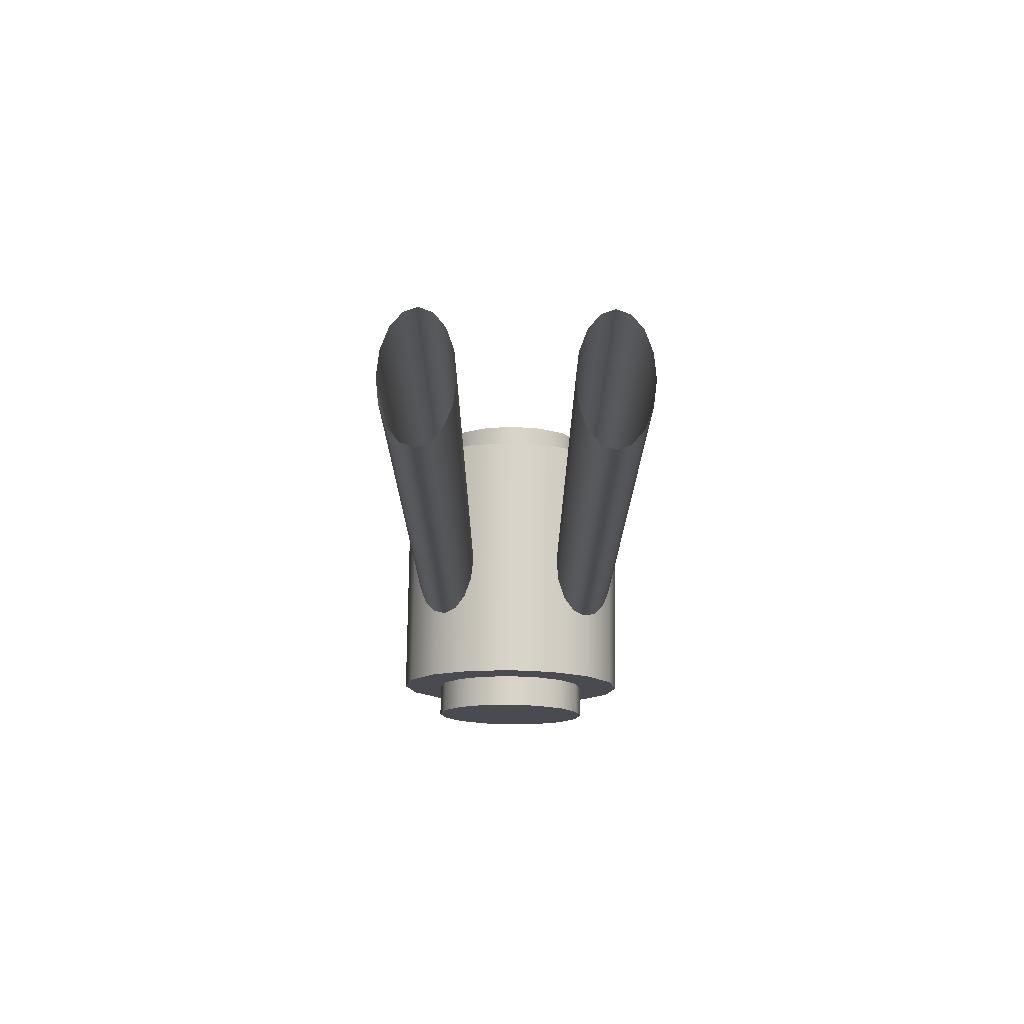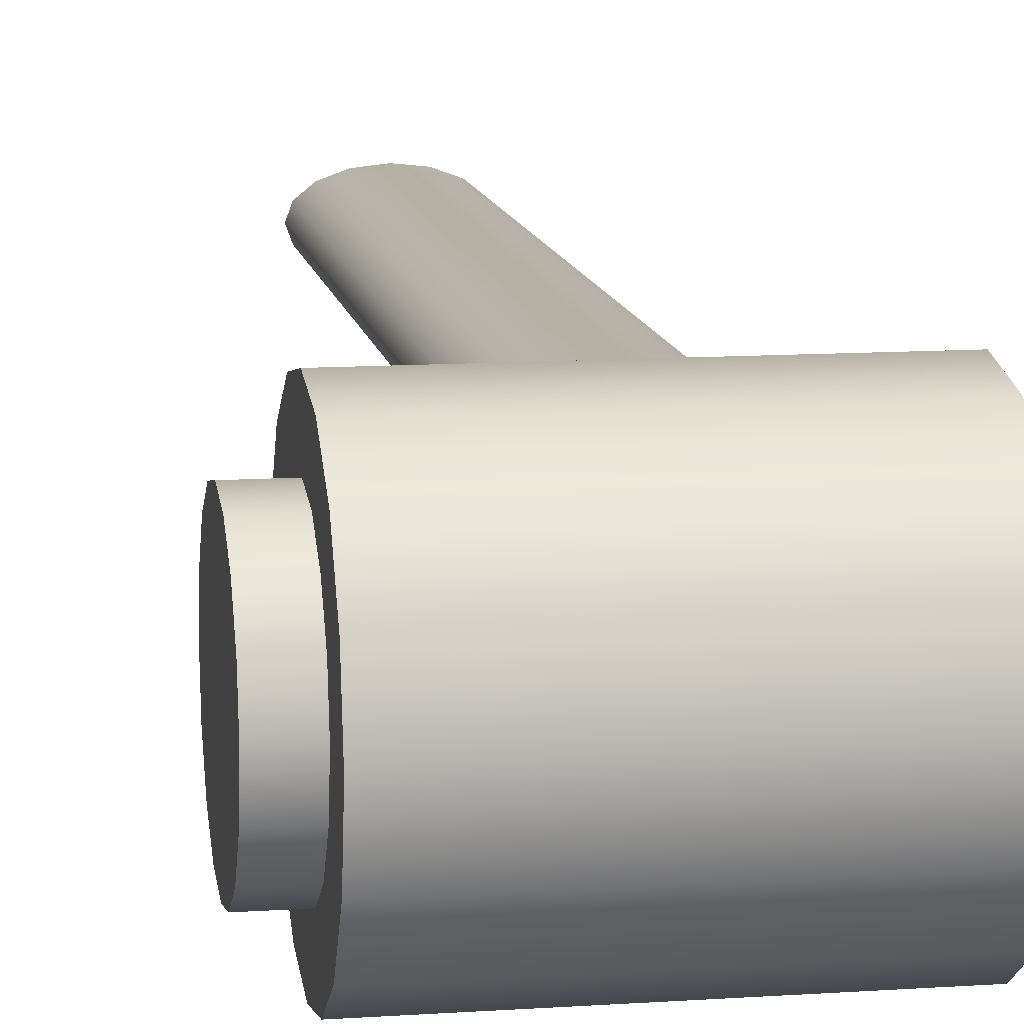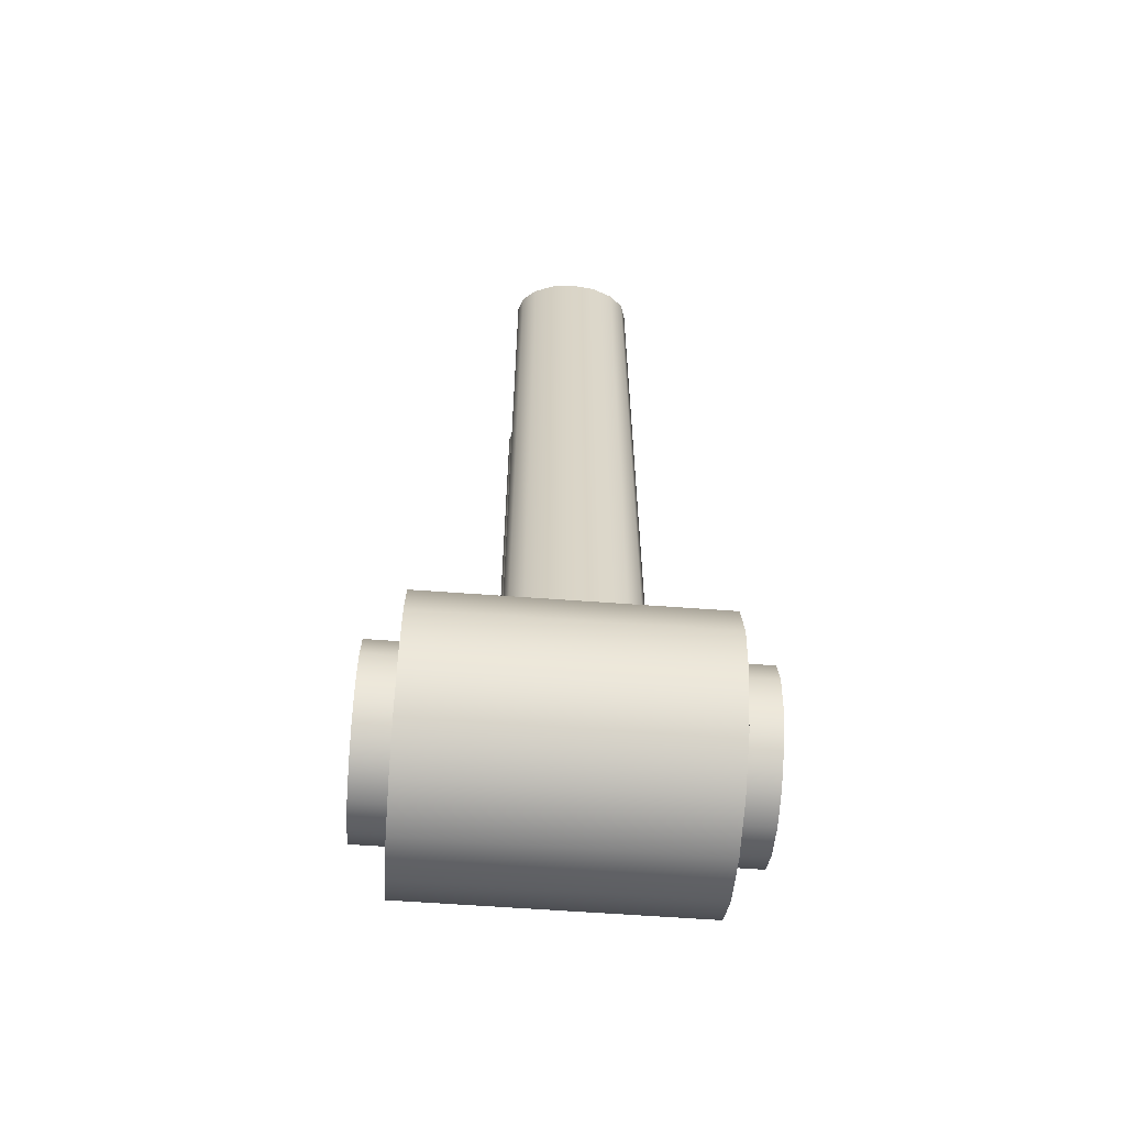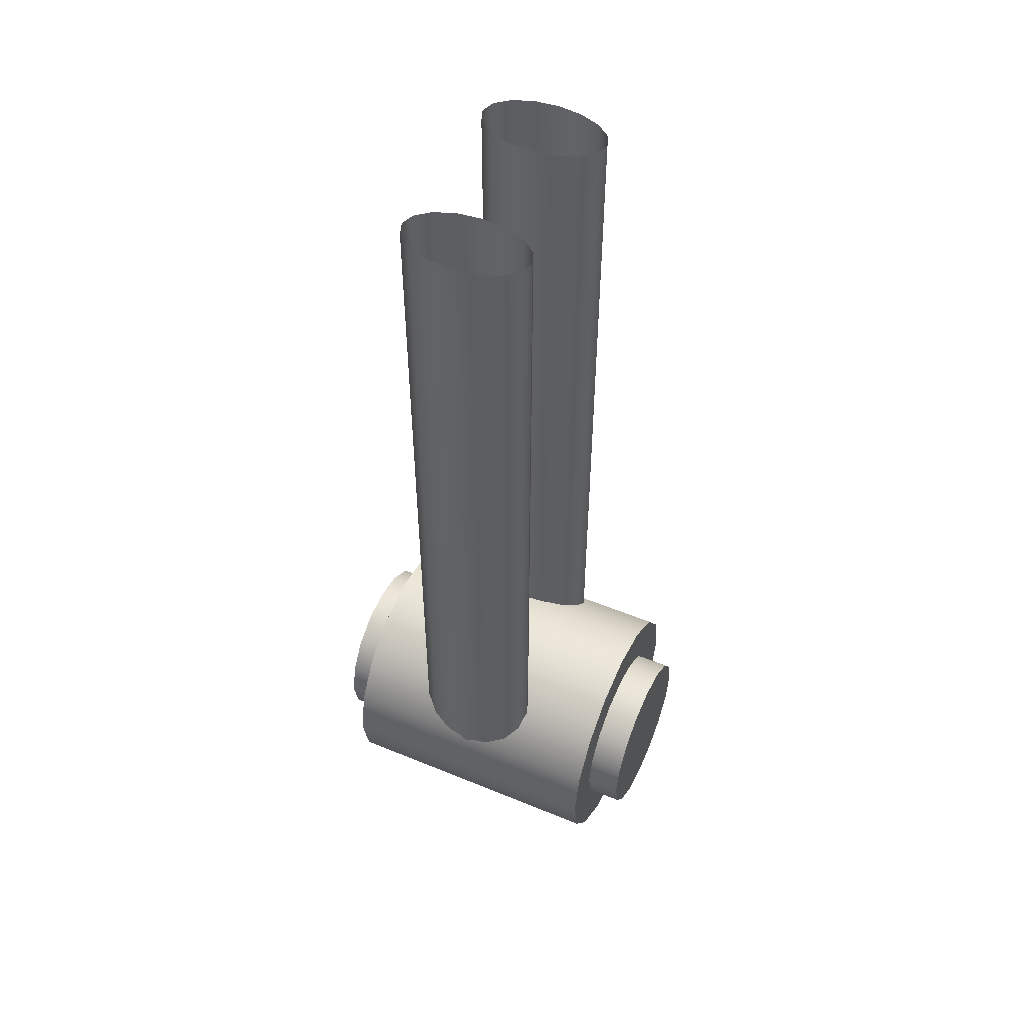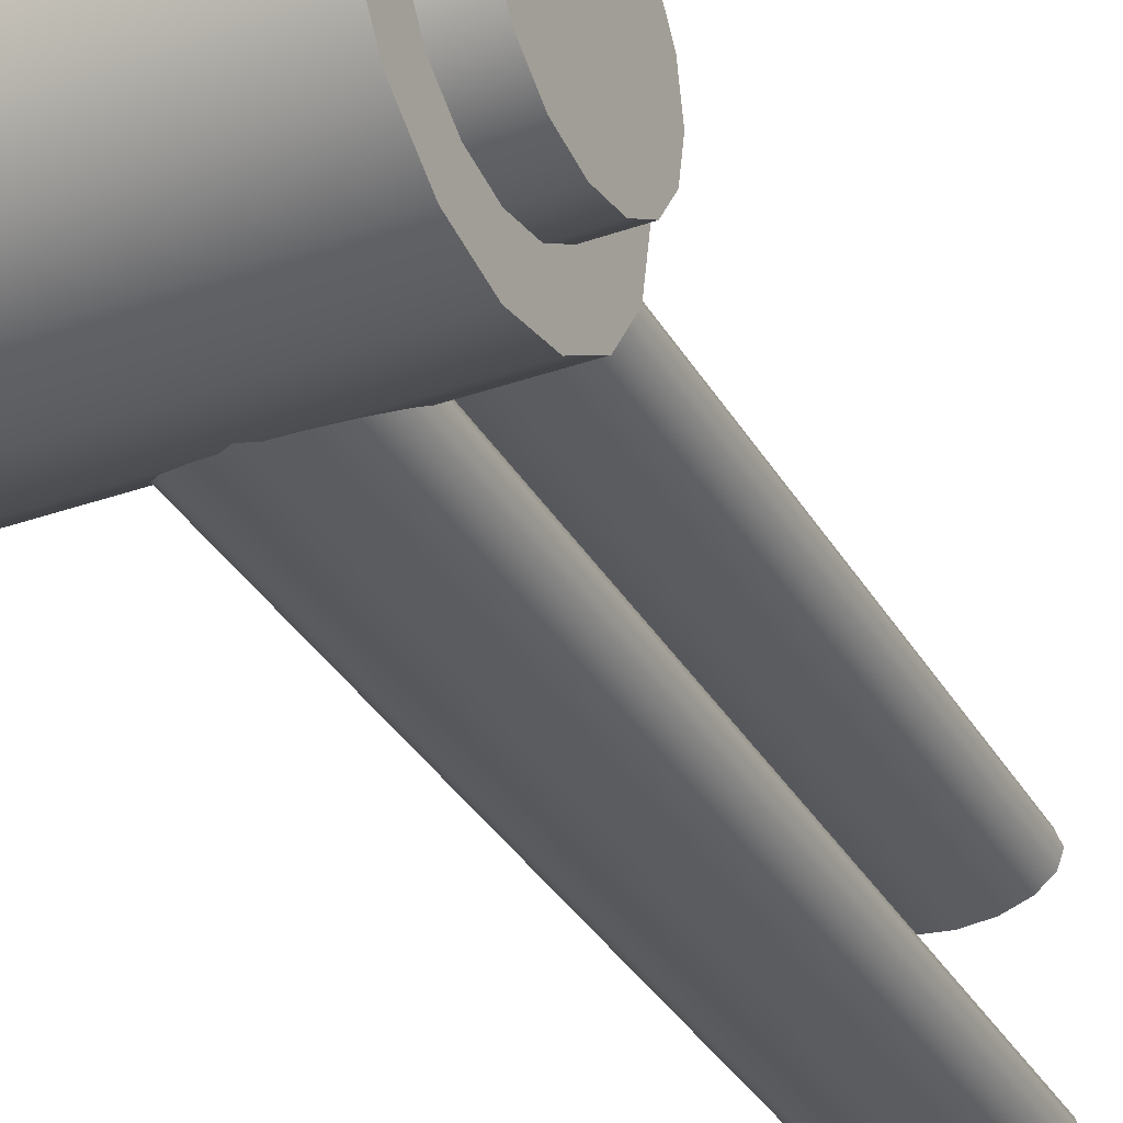
<metadata>
{"format":"obj","ext":"obj","renderer":"f3d","projection":"perspective","resolution":1024,"background":"white","views":[{"elev":75.6,"azim":90.7,"up":"+Y"},{"elev":11.6,"azim":-9.3,"up":"+Z"},{"elev":-61.5,"azim":-4.3,"up":"+Y"},{"elev":51.3,"azim":-155.8,"up":"+Y"},{"elev":-33.5,"azim":25.8,"up":"+Z"}]}
</metadata>
<code>
g BazookaArm
v -0.4709 3.555e-08 -0.2354
v 0.4709 -3.555e-08 -0.2354
v -0.4709 0.0901 -0.2175
v 0.4709 0.0901 -0.2175
v -0.4709 0.1665 -0.1665
v 0.4709 0.1665 -0.1665
v -0.4709 0.2175 -0.0901
v 0.4709 0.2175 -0.0901
v -0.4709 0.2354 1.029e-08
v 0.4709 0.2354 1.029e-08
v -0.4709 0.2175 0.0901
v 0.4709 0.2175 0.0901
v -0.4709 0.1665 0.1665
v 0.4709 0.1665 0.1665
v -0.4709 0.0901 0.2175
v 0.4709 0.0901 0.2175
v -0.4709 1.497e-08 0.2354
v 0.4709 -5.614e-08 0.2354
v -0.4709 -0.0901 0.2175
v 0.4709 -0.0901 0.2175
v -0.4709 -0.1665 0.1665
v 0.4709 -0.1665 0.1665
v -0.4709 -0.2175 0.0901
v 0.4709 -0.2175 0.0901
v -0.4709 -0.2354 -2.808e-09
v 0.4709 -0.2354 -2.808e-09
v -0.4709 -0.2175 -0.0901
v 0.4709 -0.2175 -0.0901
v -0.4709 -0.1665 -0.1665
v 0.4709 -0.1665 -0.1665
v -0.4709 -0.0901 -0.2175
v 0.4709 -0.0901 -0.2175
v -0.4709 3.555e-08 -0.2354
v 0.4709 -3.555e-08 -0.2354
v -0.4709 -0.2175 -0.0901
v -0.4709 -0.2175 0.0901
v -0.4709 -0.2354 -2.808e-09
v -0.4709 -0.1665 0.1665
v -0.4709 -0.1665 -0.1665
v -0.4709 -0.0901 -0.2175
v -0.4709 -0.0901 0.2175
v -0.4709 1.497e-08 0.2354
v -0.4709 3.555e-08 -0.2354
v -0.4709 0.0901 0.2175
v -0.4709 0.0901 -0.2175
v -0.4709 0.1665 -0.1665
v -0.4709 0.1665 0.1665
v -0.4709 0.2175 0.0901
v -0.4709 0.2175 -0.0901
v -0.4709 0.2354 1.029e-08
v 0.4709 -0.2175 0.0901
v 0.4709 -0.2175 -0.0901
v 0.4709 -0.2354 -2.808e-09
v 0.4709 -0.1665 0.1665
v 0.4709 -0.1665 -0.1665
v 0.4709 -0.0901 -0.2175
v 0.4709 -0.0901 0.2175
v 0.4709 -3.555e-08 -0.2354
v 0.4709 -5.614e-08 0.2354
v 0.4709 0.0901 0.2175
v 0.4709 0.0901 -0.2175
v 0.4709 0.1665 -0.1665
v 0.4709 0.1665 0.1665
v 0.4709 0.2175 -0.0901
v 0.4709 0.2175 0.0901
v 0.4709 0.2354 1.029e-08
v -0.3777 2.852e-08 -0.3543
v 0.3777 -2.852e-08 -0.3543
v -0.3777 0.1356 -0.3274
v 0.3777 0.1356 -0.3274
v -0.3777 0.2506 -0.2506
v 0.3777 0.2506 -0.2506
v -0.3777 0.3274 -0.1356
v 0.3777 0.3274 -0.1356
v -0.3777 0.3543 1.549e-08
v 0.3777 0.3543 1.549e-08
v -0.3777 0.3274 0.1356
v 0.3777 0.3274 0.1356
v -0.3777 0.2506 0.2506
v 0.3777 0.2506 0.2506
v -0.3777 0.1356 0.3274
v 0.3777 0.1356 0.3274
v -0.3777 -2.459e-09 0.3543
v 0.3777 -5.95e-08 0.3543
v -0.3777 -0.1356 0.3274
v 0.3777 -0.1356 0.3274
v -0.3777 -0.2506 0.2506
v 0.3777 -0.2506 0.2506
v -0.3777 -0.3274 0.1356
v 0.3777 -0.3274 0.1356
v -0.3777 -0.3543 -4.226e-09
v 0.3777 -0.3543 -4.226e-09
v -0.3777 -0.3274 -0.1356
v 0.3777 -0.3274 -0.1356
v -0.3777 -0.2506 -0.2506
v 0.3777 -0.2506 -0.2506
v -0.3777 -0.1356 -0.3274
v 0.3777 -0.1356 -0.3274
v -0.3777 2.852e-08 -0.3543
v 0.3777 -2.852e-08 -0.3543
v -0.3777 -0.3274 -0.1356
v -0.3777 -0.3274 0.1356
v -0.3777 -0.3543 -4.226e-09
v -0.3777 -0.2506 0.2506
v -0.3777 -0.2506 -0.2506
v -0.3777 -0.1356 -0.3274
v -0.3777 -0.1356 0.3274
v -0.3777 -2.459e-09 0.3543
v -0.3777 2.852e-08 -0.3543
v -0.3777 0.1356 0.3274
v -0.3777 0.1356 -0.3274
v -0.3777 0.2506 0.2506
v -0.3777 0.2506 -0.2506
v -0.3777 0.3274 0.1356
v -0.3777 0.3274 -0.1356
v -0.3777 0.3543 1.549e-08
v 0.3777 -0.3274 0.1356
v 0.3777 -0.3274 -0.1356
v 0.3777 -0.3543 -4.226e-09
v 0.3777 -0.2506 0.2506
v 0.3777 -0.2506 -0.2506
v 0.3777 -0.1356 -0.3274
v 0.3777 -0.1356 0.3274
v 0.3777 -2.852e-08 -0.3543
v 0.3777 -5.95e-08 0.3543
v 0.3777 0.1356 0.3274
v 0.3777 0.1356 -0.3274
v 0.3777 0.2506 -0.2506
v 0.3777 0.2506 0.2506
v 0.3777 0.3274 -0.1356
v 0.3777 0.3274 0.1356
v 0.3777 0.3543 1.549e-08
v -0.1587 -0.05147 -0.2378
v -0.1587 2.183 -0.2378
v -0.1458 -0.05147 -0.2024
v -0.1458 2.183 -0.2024
v -0.1093 -0.05147 -0.1724
v -0.1093 2.183 -0.1724
v -0.0546 -0.05147 -0.1524
v -0.0546 2.183 -0.1524
v 0.009916 -0.05147 -0.1454
v 0.009917 2.183 -0.1454
v 0.07443 -0.05147 -0.1524
v 0.07443 2.183 -0.1524
v 0.1291 -0.05147 -0.1724
v 0.1291 2.183 -0.1724
v 0.1657 -0.05147 -0.2024
v 0.1657 2.183 -0.2024
v 0.1785 -0.05147 -0.2378
v 0.1785 2.183 -0.2378
v 0.1657 -0.05147 -0.2731
v 0.1657 2.183 -0.2731
v 0.1291 -0.05147 -0.3031
v 0.1291 2.183 -0.3031
v 0.07443 -0.05147 -0.3232
v 0.07443 2.183 -0.3232
v 0.009916 -0.05147 -0.3302
v 0.009917 2.183 -0.3302
v -0.0546 -0.05147 -0.3232
v -0.0546 2.183 -0.3232
v -0.1093 -0.05147 -0.3031
v -0.1093 2.183 -0.3031
v -0.1458 -0.05147 -0.2731
v -0.1458 2.183 -0.2731
v -0.1587 -0.05147 -0.2378
v -0.1587 2.183 -0.2378
v -0.1587 -0.05147 0.2179
v -0.1458 -0.05147 0.1826
v -0.1587 2.183 0.2179
v -0.1458 2.183 0.1826
v -0.1093 -0.05147 0.1526
v -0.1093 2.183 0.1526
v -0.0546 -0.05147 0.1326
v -0.0546 2.183 0.1326
v 0.009916 -0.05147 0.1255
v 0.009917 2.183 0.1255
v 0.07443 -0.05147 0.1326
v 0.07443 2.183 0.1326
v 0.1291 -0.05147 0.1526
v 0.1291 2.183 0.1526
v 0.1657 -0.05147 0.1826
v 0.1657 2.183 0.1826
v 0.1785 -0.05147 0.2179
v 0.1785 2.183 0.2179
v 0.1657 -0.05147 0.2533
v 0.1657 2.183 0.2533
v 0.1291 -0.05147 0.2833
v 0.1291 2.183 0.2833
v 0.07443 -0.05147 0.3033
v 0.07443 2.183 0.3033
v 0.009916 -0.05147 0.3104
v 0.009917 2.183 0.3104
v -0.0546 -0.05147 0.3033
v -0.0546 2.183 0.3033
v -0.1093 -0.05147 0.2833
v -0.1093 2.183 0.2833
v -0.1458 -0.05147 0.2533
v -0.1458 2.183 0.2533
v -0.1587 -0.05147 0.2179
v -0.1587 2.183 0.2179
g BazookaArm_0
f 3 2 1
f 4 2 3
f 5 4 3
f 6 4 5
f 7 6 5
f 8 6 7
f 9 8 7
f 10 8 9
f 11 10 9
f 12 10 11
f 13 12 11
f 14 12 13
f 15 14 13
f 16 14 15
f 17 16 15
f 18 16 17
f 19 18 17
f 20 18 19
f 21 20 19
f 22 20 21
f 23 22 21
f 24 22 23
f 25 24 23
f 26 24 25
f 27 26 25
f 28 26 27
f 29 28 27
f 30 28 29
f 31 30 29
f 32 30 31
f 33 32 31
f 34 32 33
f 37 36 35
f 38 35 36
f 39 35 38
f 40 39 38
f 41 40 38
f 42 40 41
f 43 40 42
f 44 43 42
f 45 43 44
f 46 45 44
f 47 46 44
f 48 46 47
f 49 46 48
f 50 49 48
f 53 52 51
f 54 51 52
f 55 54 52
f 56 54 55
f 57 54 56
f 58 57 56
f 59 57 58
f 60 59 58
f 61 60 58
f 62 60 61
f 63 60 62
f 64 63 62
f 65 63 64
f 66 65 64
g BazookaArm_1
f 69 68 67
f 70 68 69
f 71 70 69
f 72 70 71
f 73 72 71
f 74 72 73
f 75 74 73
f 76 74 75
f 77 76 75
f 78 76 77
f 79 78 77
f 80 78 79
f 81 80 79
f 82 80 81
f 83 82 81
f 84 82 83
f 85 84 83
f 86 84 85
f 87 86 85
f 88 86 87
f 89 88 87
f 90 88 89
f 91 90 89
f 92 90 91
f 93 92 91
f 94 92 93
f 95 94 93
f 96 94 95
f 97 96 95
f 98 96 97
f 99 98 97
f 100 98 99
f 103 102 101
f 104 101 102
f 105 101 104
f 106 105 104
f 107 106 104
f 108 106 107
f 109 106 108
f 110 109 108
f 111 109 110
f 112 111 110
f 113 111 112
f 114 113 112
f 115 113 114
f 116 115 114
f 119 118 117
f 120 117 118
f 121 120 118
f 122 120 121
f 123 120 122
f 124 123 122
f 125 123 124
f 126 125 124
f 127 126 124
f 128 126 127
f 129 126 128
f 130 129 128
f 131 129 130
f 132 131 130
g BazookaArm_2
f 135 134 133
f 136 134 135
f 137 136 135
f 138 136 137
f 139 138 137
f 140 138 139
f 141 140 139
f 142 140 141
f 143 142 141
f 144 142 143
f 145 144 143
f 146 144 145
f 147 146 145
f 148 146 147
f 149 148 147
f 150 148 149
f 151 150 149
f 152 150 151
f 153 152 151
f 154 152 153
f 155 154 153
f 156 154 155
f 157 156 155
f 158 156 157
f 159 158 157
f 160 158 159
f 161 160 159
f 162 160 161
f 163 162 161
f 164 162 163
f 165 164 163
f 166 164 165
f 169 168 167
f 169 170 168
f 170 171 168
f 170 172 171
f 172 173 171
f 172 174 173
f 174 175 173
f 174 176 175
f 176 177 175
f 176 178 177
f 178 179 177
f 178 180 179
f 180 181 179
f 180 182 181
f 182 183 181
f 182 184 183
f 184 185 183
f 184 186 185
f 186 187 185
f 186 188 187
f 188 189 187
f 188 190 189
f 190 191 189
f 190 192 191
f 192 193 191
f 192 194 193
f 194 195 193
f 194 196 195
f 196 197 195
f 196 198 197
f 198 199 197
f 198 200 199

</code>
